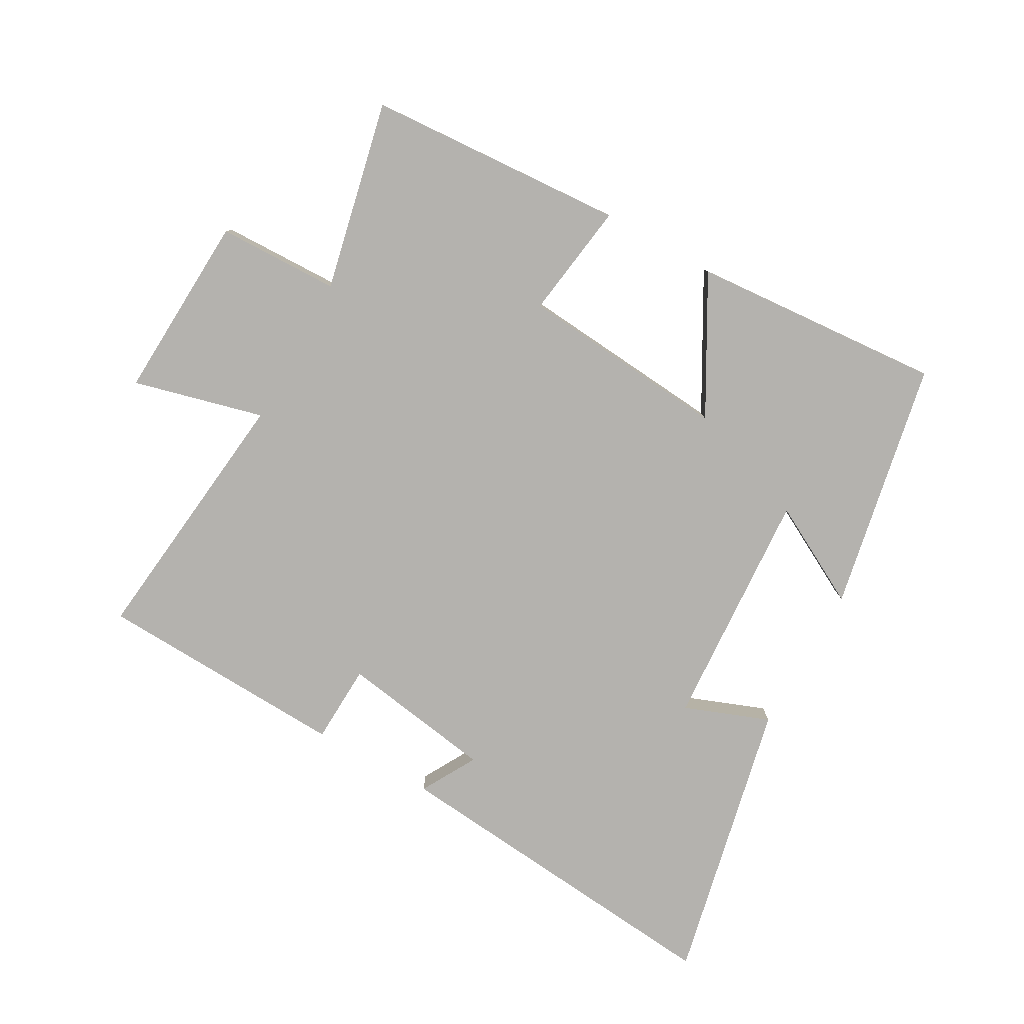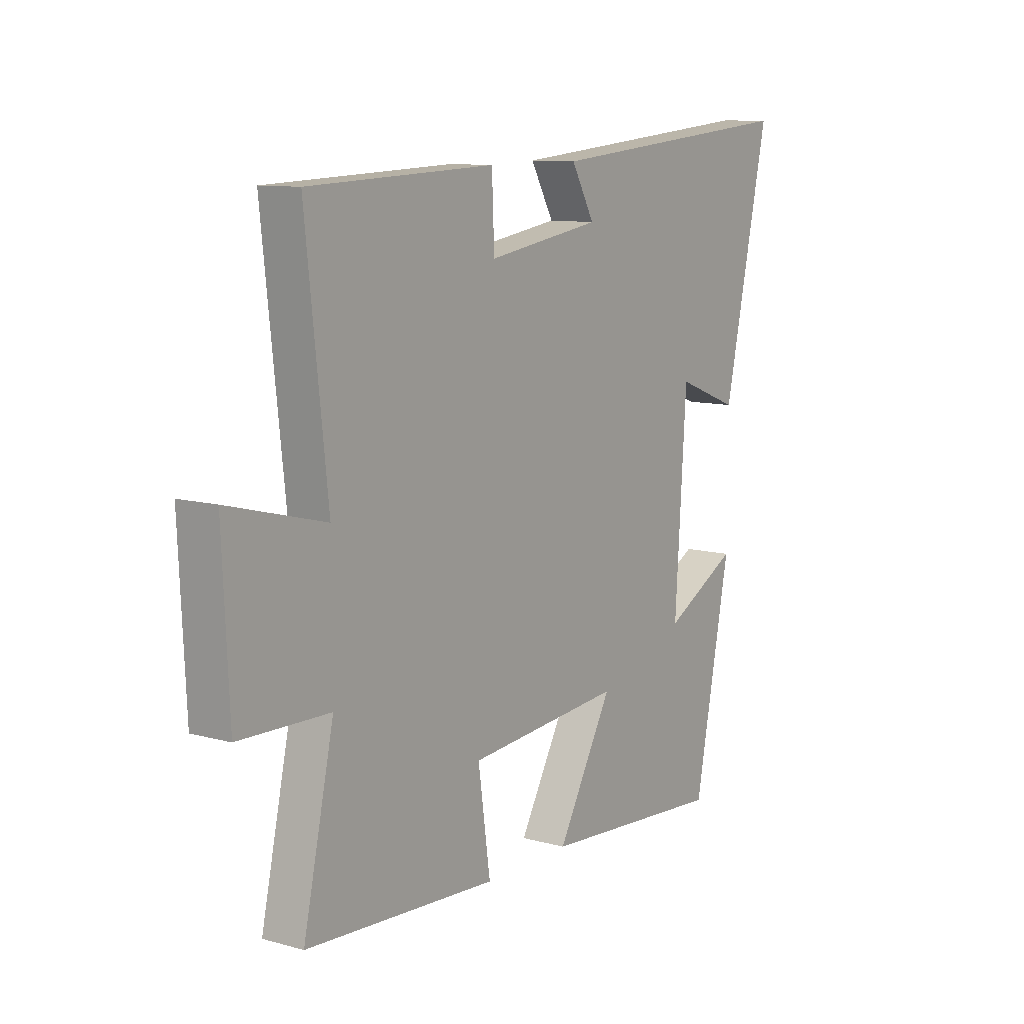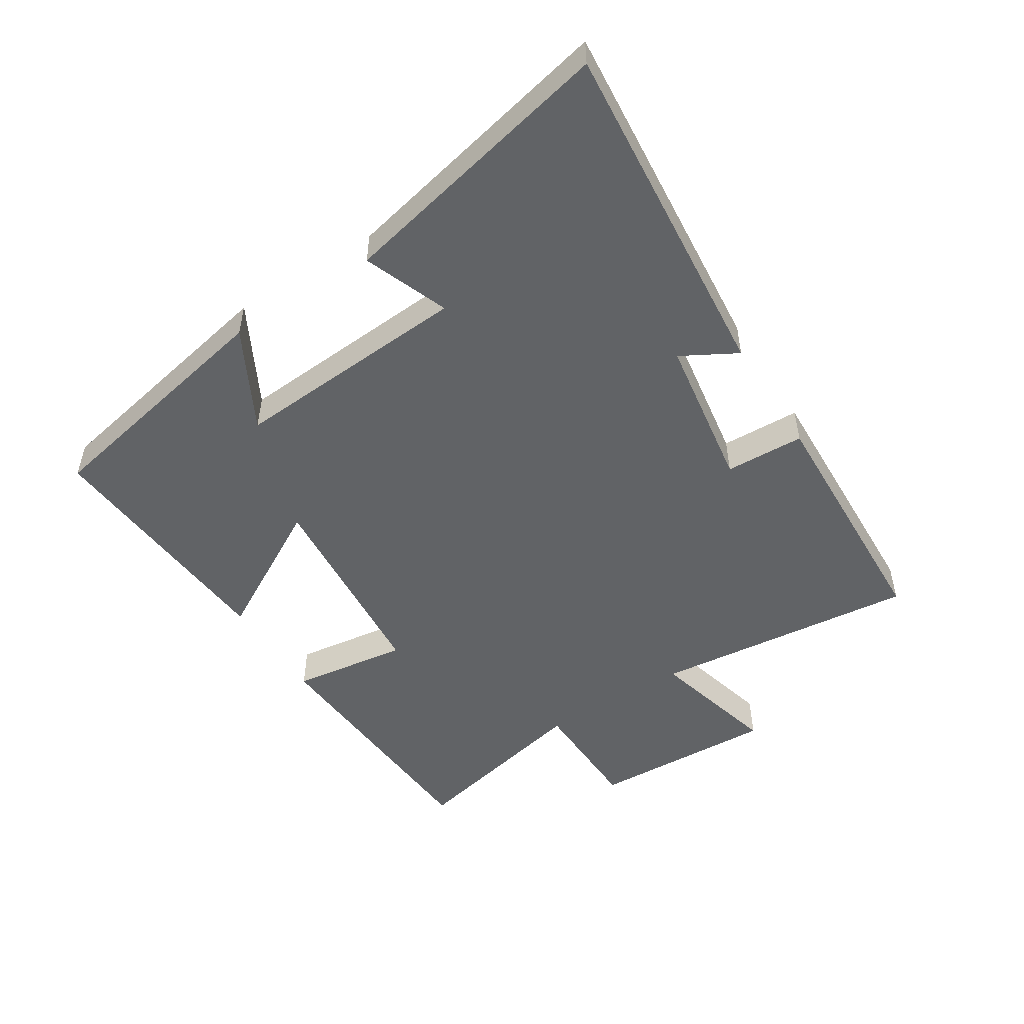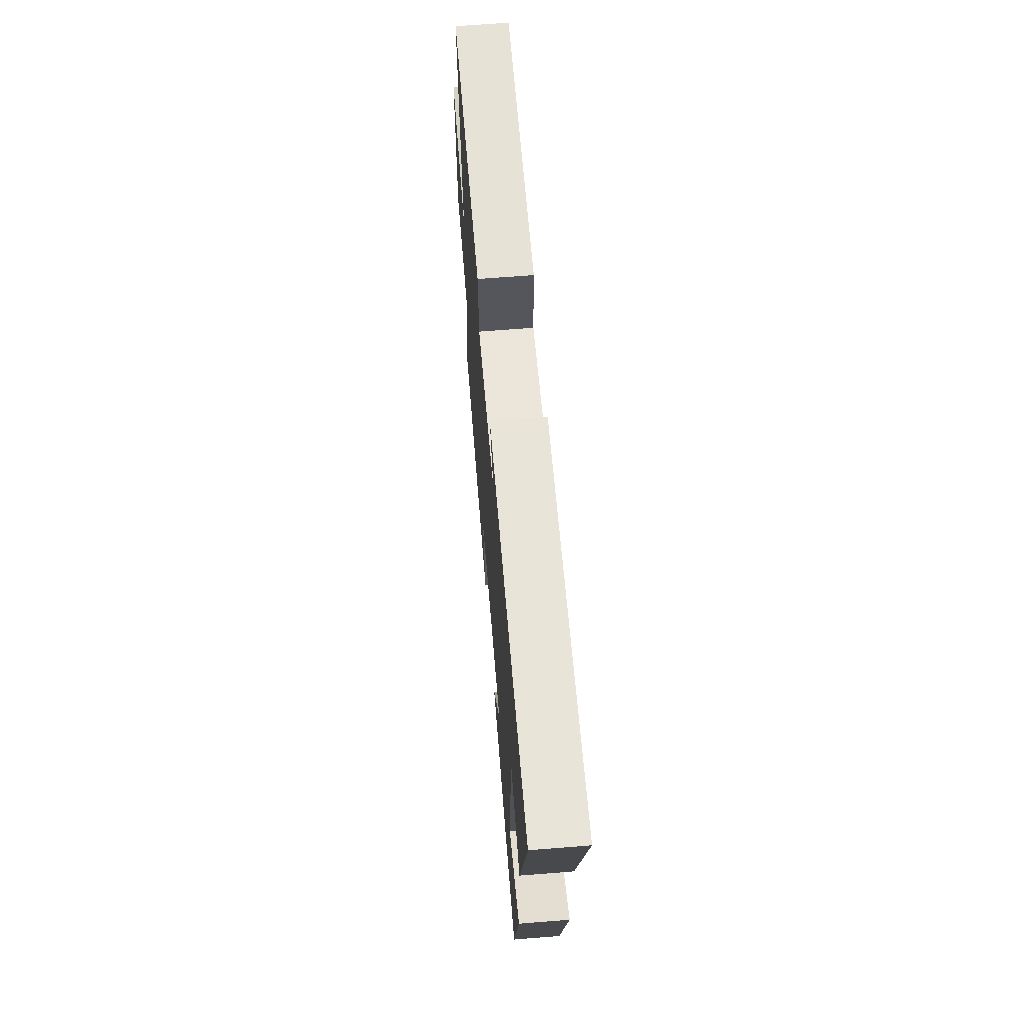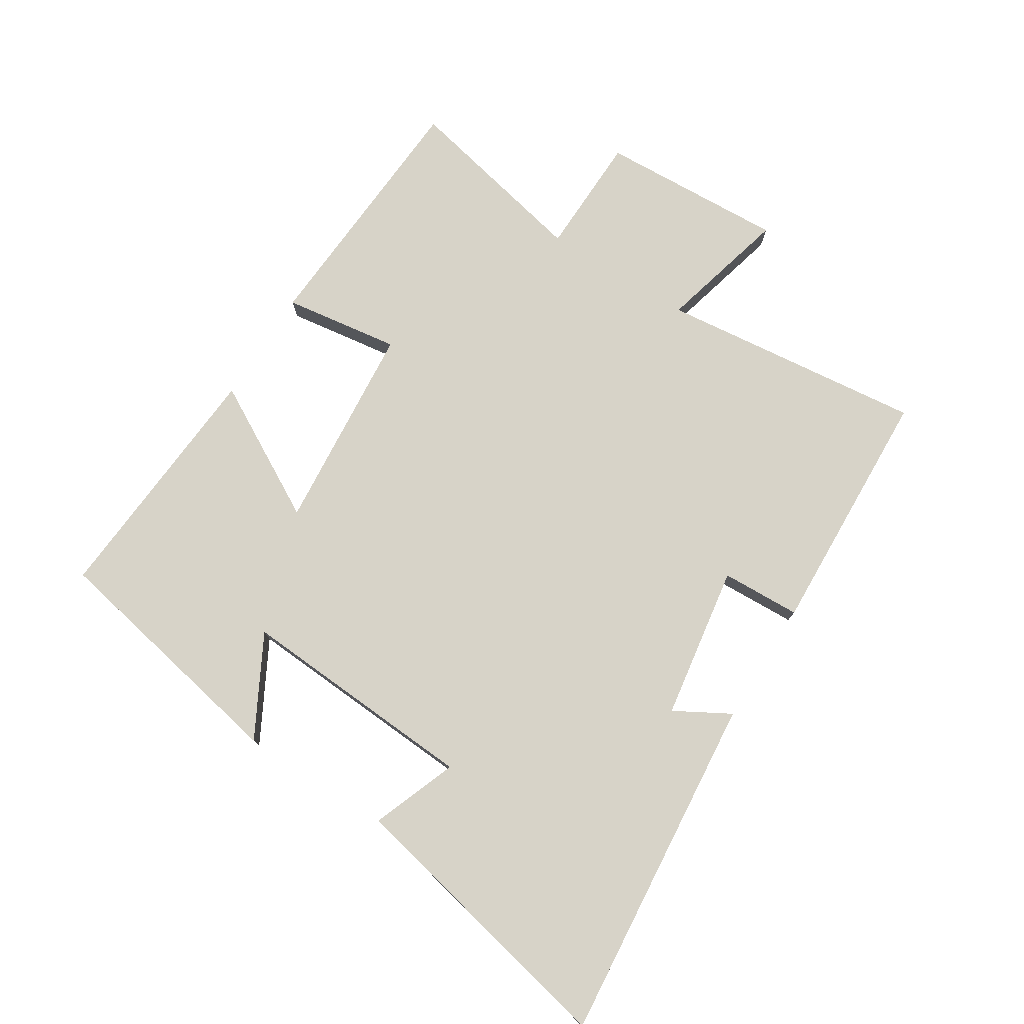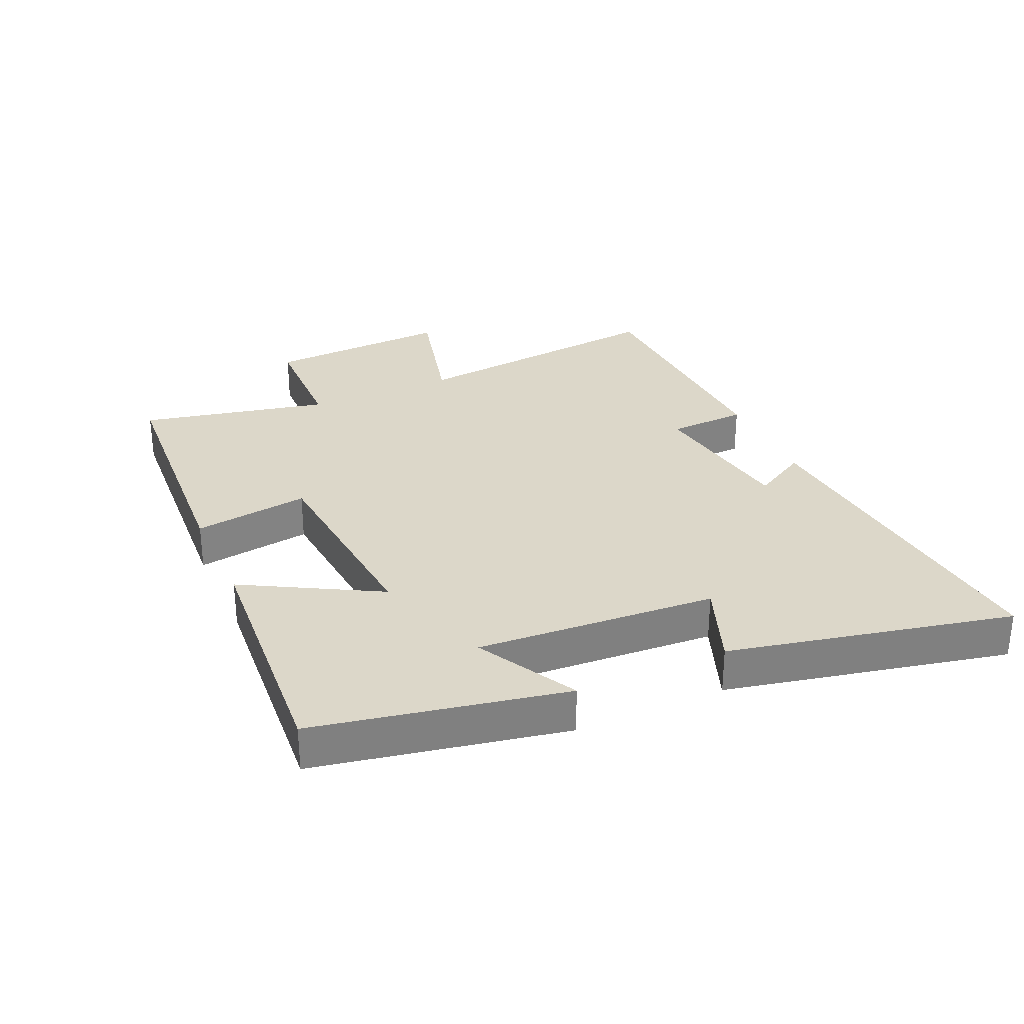
<metadata>
{"format":"obj","ext":"obj","renderer":"f3d","projection":"perspective","resolution":1024,"background":"white","views":[{"elev":-79.8,"azim":150.7,"up":"+Y"},{"elev":10.3,"azim":124.9,"up":"+Z"},{"elev":-50.8,"azim":-57.4,"up":"+Y"},{"elev":65.4,"azim":-94.6,"up":"+Z"},{"elev":76.8,"azim":-57.8,"up":"+Y"},{"elev":30.3,"azim":-114.2,"up":"+Y"}]}
</metadata>
<code>
v 0.546 0.07 0.484
v 0.5 0.07 0.067
v 0.705 0.07 0.12
v 0.691 0.07 -0.172
v 0.5 0.07 -0.177
v 0.565 0.07 -0.474
v 0.159 0.07 -0.5
v 0.185 0.07 -0.317
v -0.145 0.07 -0.289
v -0.027 0.07 -0.5
v -0.423 0.07 -0.53
v -0.5 0.07 -0.137
v -0.342 0.07 -0.222
v -0.366 0.07 0.156
v -0.5 0.07 0.105
v -0.597 0.07 0.551
v -0.047 0.07 0.5
v -0.096 0.07 0.413
v 0.146 0.07 0.375
v 0.151 0.07 0.5
v 0.546 0 0.484
v 0.5 0 0.067
v 0.705 0 0.12
v 0.691 0 -0.172
v 0.5 0 -0.177
v 0.565 0 -0.474
v 0.159 0 -0.5
v 0.185 0 -0.317
v -0.145 0 -0.289
v -0.027 0 -0.5
v -0.423 0 -0.53
v -0.5 0 -0.137
v -0.342 0 -0.222
v -0.366 0 0.156
v -0.5 0 0.105
v -0.597 0 0.551
v -0.047 0 0.5
v -0.096 0 0.413
v 0.146 0 0.375
v 0.151 0 0.5
f 19 20 1 2
f 18 19 2
f 16 17 18
f 15 16 18
f 14 15 18
f 13 14 18 2
f 10 11 12 13
f 9 10 13
f 13 2 3
f 9 13 3
f 8 9 3
f 5 6 7 8
f 5 8 3
f 3 4 5
f 22 21 40 39
f 22 39 38
f 38 37 36
f 38 36 35
f 38 35 34
f 22 38 34 33
f 33 32 31 30
f 33 30 29
f 23 22 33
f 23 33 29
f 23 29 28
f 28 27 26 25
f 23 28 25
f 25 24 23
f 1 21 22 2
f 2 22 23 3
f 3 23 24 4
f 4 24 25 5
f 5 25 26 6
f 6 26 27 7
f 7 27 28 8
f 8 28 29 9
f 9 29 30 10
f 10 30 31 11
f 11 31 32 12
f 12 32 33 13
f 13 33 34 14
f 14 34 35 15
f 15 35 36 16
f 16 36 37 17
f 17 37 38 18
f 18 38 39 19
f 19 39 40 20
f 20 40 21 1

</code>
